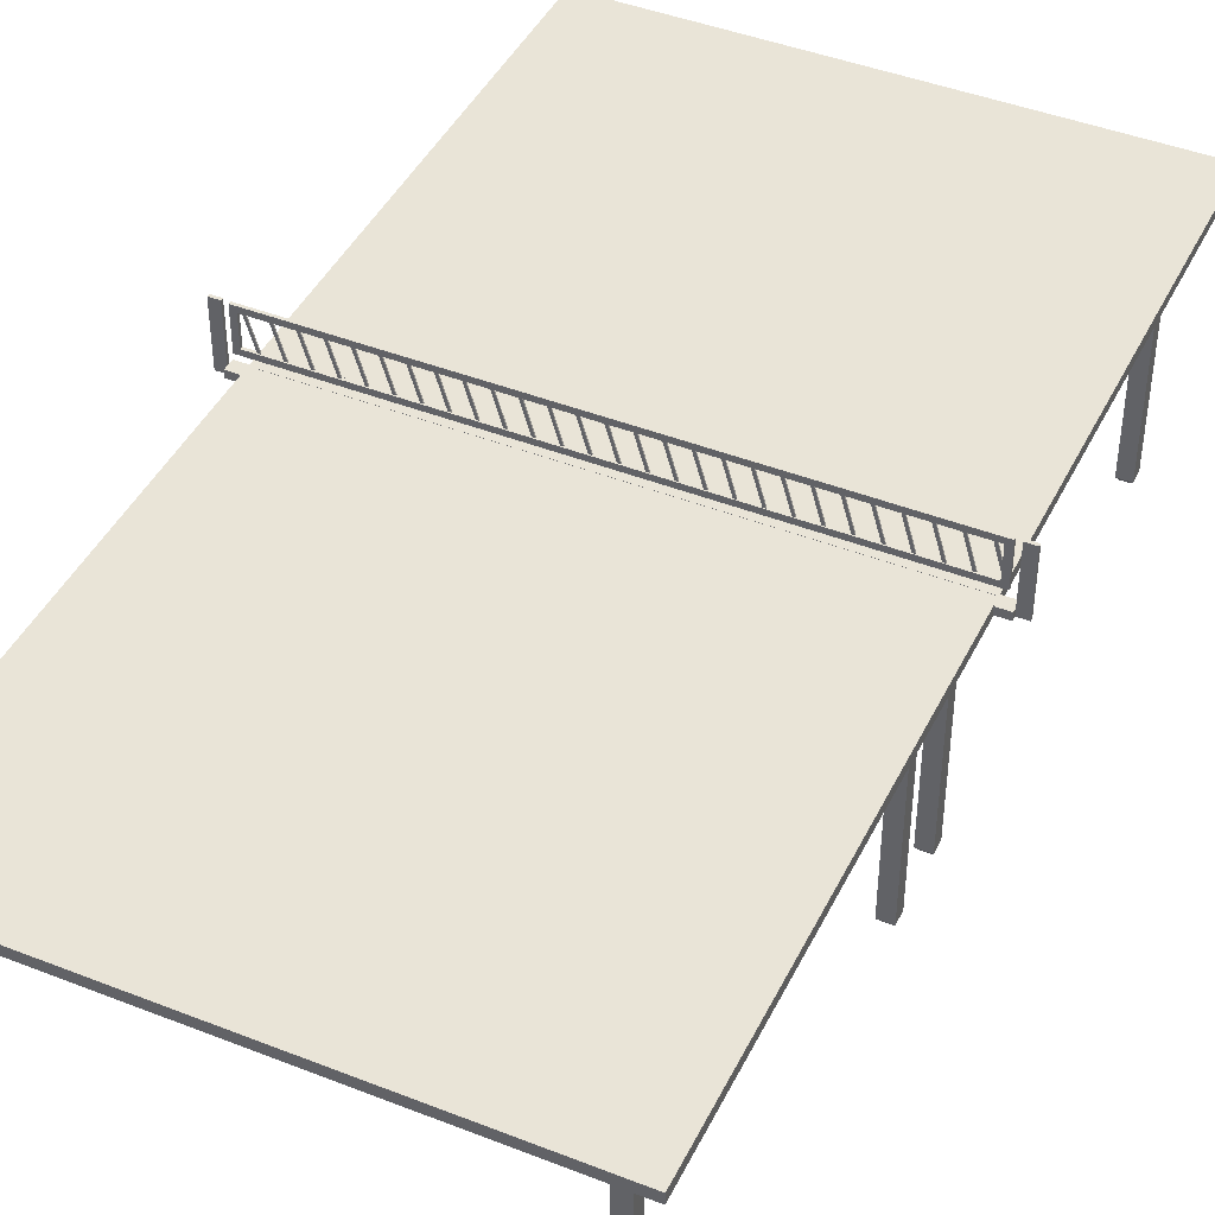
<metadata>
{"format":"obj","ext":"obj","renderer":"f3d","projection":"perspective","resolution":1024,"background":"white","views":[{"elev":43.4,"azim":-155.1,"up":"+Y"}]}
</metadata>
<code>
o Table_Tennis_Table_Cube.032
v 8.032 9.902 -0.01645
v 7.688 8.741 -0.01645
v 8.032 9.902 0.01645
v 7.688 8.741 0.01645
v 7.612 8.764 0.01645
v 7.956 9.924 0.01645
v 7.612 8.764 -0.01645
v 7.956 9.924 -0.01645
v 7.422 9.902 -0.01645
v 7.077 8.741 -0.01645
v 7.422 9.902 0.01645
v 7.077 8.741 0.01645
v 7.001 8.764 0.01645
v 7.346 9.924 0.01645
v 7.001 8.764 -0.01645
v 7.346 9.924 -0.01645
v 6.812 9.902 -0.01645
v 6.467 8.741 -0.01645
v 6.812 9.902 0.01645
v 6.467 8.741 0.01645
v 6.391 8.764 0.01645
v 6.736 9.924 0.01645
v 6.391 8.764 -0.01645
v 6.736 9.924 -0.01645
v 6.202 9.902 -0.01645
v 5.857 8.741 -0.01645
v 6.202 9.902 0.01645
v 5.857 8.741 0.01645
v 5.781 8.764 0.01645
v 6.126 9.924 0.01645
v 5.781 8.764 -0.01645
v 6.126 9.924 -0.01645
v 5.591 9.902 -0.01645
v 5.247 8.741 -0.01645
v 5.591 9.902 0.01645
v 5.247 8.741 0.01645
v 5.17 8.764 0.01645
v 5.515 9.924 0.01645
v 5.17 8.764 -0.01645
v 5.515 9.924 -0.01645
v 4.981 9.902 -0.01645
v 4.636 8.741 -0.01645
v 4.981 9.902 0.01645
v 4.636 8.741 0.01645
v 4.56 8.764 0.01645
v 4.905 9.924 0.01645
v 4.56 8.764 -0.01645
v 4.905 9.924 -0.01645
v 4.371 9.902 -0.01645
v 4.026 8.741 -0.01645
v 4.371 9.902 0.01645
v 4.026 8.741 0.01645
v 3.95 8.764 0.01645
v 4.295 9.924 0.01645
v 3.95 8.764 -0.01645
v 4.295 9.924 -0.01645
v 3.761 9.902 -0.01645
v 3.416 8.741 -0.01645
v 3.761 9.902 0.01645
v 3.416 8.741 0.01645
v 3.34 8.764 0.01645
v 3.685 9.924 0.01645
v 3.34 8.764 -0.01645
v 3.685 9.924 -0.01645
v 3.15 9.902 -0.01645
v 2.805 8.741 -0.01645
v 3.15 9.902 0.01645
v 2.805 8.741 0.01645
v 2.729 8.764 0.01645
v 3.074 9.924 0.01645
v 2.729 8.764 -0.01645
v 3.074 9.924 -0.01645
v 2.54 9.902 -0.01645
v 2.195 8.741 -0.01645
v 2.54 9.902 0.01645
v 2.195 8.741 0.01645
v 2.119 8.764 0.01645
v 2.464 9.924 0.01645
v 2.119 8.764 -0.01645
v 2.464 9.924 -0.01645
v 1.93 9.902 -0.01645
v 1.585 8.741 -0.01645
v 1.93 9.902 0.01645
v 1.585 8.741 0.01645
v 1.509 8.764 0.01645
v 1.854 9.924 0.01645
v 1.509 8.764 -0.01645
v 1.854 9.924 -0.01645
v 1.319 9.902 -0.01645
v 0.9746 8.741 -0.01645
v 1.319 9.902 0.01645
v 0.9746 8.741 0.01645
v 0.8986 8.764 0.01645
v 1.243 9.924 0.01645
v 0.8986 8.764 -0.01645
v 1.243 9.924 -0.01645
v 0.7092 9.902 -0.01645
v 0.3643 8.741 -0.01645
v 0.7092 9.902 0.01645
v 0.3643 8.741 0.01645
v 0.2883 8.764 0.01645
v 0.6332 9.924 0.01645
v 0.2883 8.764 -0.01645
v 0.6332 9.924 -0.01645
v 0.09893 9.902 -0.01645
v -0.2459 8.741 -0.01645
v 0.09893 9.902 0.01645
v -0.2459 8.741 0.01645
v -0.3219 8.764 0.01645
v 0.02291 9.924 0.01645
v -0.3219 8.764 -0.01645
v 0.02291 9.924 -0.01645
v -0.5113 9.902 -0.01645
v -0.8562 8.741 -0.01645
v -0.5113 9.902 0.01645
v -0.8562 8.741 0.01645
v -0.9322 8.764 0.01645
v -0.5874 9.924 0.01645
v -0.9322 8.764 -0.01645
v -0.5874 9.924 -0.01645
v -1.122 9.902 -0.01645
v -1.466 8.741 -0.01645
v -1.122 9.902 0.01645
v -1.466 8.741 0.01645
v -1.542 8.764 0.01645
v -1.198 9.924 0.01645
v -1.542 8.764 -0.01645
v -1.198 9.924 -0.01645
v -1.732 9.902 -0.01645
v -2.077 8.741 -0.01645
v -1.732 9.902 0.01645
v -2.077 8.741 0.01645
v -2.153 8.764 0.01645
v -1.808 9.924 0.01645
v -2.153 8.764 -0.01645
v -1.808 9.924 -0.01645
v -2.342 9.902 -0.01645
v -2.687 8.741 -0.01645
v -2.342 9.902 0.01645
v -2.687 8.741 0.01645
v -2.763 8.764 0.01645
v -2.418 9.924 0.01645
v -2.763 8.764 -0.01645
v -2.418 9.924 -0.01645
v -2.952 9.902 -0.01645
v -3.297 8.741 -0.01645
v -2.952 9.902 0.01645
v -3.297 8.741 0.01645
v -3.373 8.764 0.01645
v -3.028 9.924 0.01645
v -3.373 8.764 -0.01645
v -3.028 9.924 -0.01645
v -3.563 9.902 -0.01645
v -3.908 8.741 -0.01645
v -3.563 9.902 0.01645
v -3.908 8.741 0.01645
v -3.984 8.764 0.01645
v -3.639 9.924 0.01645
v -3.984 8.764 -0.01645
v -3.639 9.924 -0.01645
v -4.173 9.902 -0.01645
v -4.518 8.741 -0.01645
v -4.173 9.902 0.01645
v -4.518 8.741 0.01645
v -4.594 8.764 0.01645
v -4.249 9.924 0.01645
v -4.594 8.764 -0.01645
v -4.249 9.924 -0.01645
v -4.783 9.902 -0.01645
v -5.128 8.741 -0.01645
v -4.783 9.902 0.01645
v -5.128 8.741 0.01645
v -5.204 8.764 0.01645
v -4.859 9.924 0.01645
v -5.204 8.764 -0.01645
v -4.859 9.924 -0.01645
v -5.394 9.902 -0.01645
v -5.738 8.741 -0.01645
v -5.394 9.902 0.01645
v -5.738 8.741 0.01645
v -5.814 8.764 0.01645
v -5.47 9.924 0.01645
v -5.814 8.764 -0.01645
v -5.47 9.924 -0.01645
v -6.004 9.902 -0.01645
v -6.349 8.741 -0.01645
v -6.004 9.902 0.01645
v -6.349 8.741 0.01645
v -6.425 8.764 0.01645
v -6.08 9.924 0.01645
v -6.425 8.764 -0.01645
v -6.08 9.924 -0.01645
v -6.614 9.902 -0.01645
v -6.959 8.741 -0.01645
v -6.614 9.902 0.01645
v -6.959 8.741 0.01645
v -7.035 8.764 0.01645
v -6.69 9.924 0.01645
v -7.035 8.764 -0.01645
v -6.69 9.924 -0.01645
v -7.224 9.902 -0.01645
v -7.569 8.741 -0.01645
v -7.224 9.902 0.01645
v -7.569 8.741 0.01645
v -7.645 8.764 0.01645
v -7.3 9.924 0.01645
v -7.645 8.764 -0.01645
v -7.3 9.924 -0.01645
v -7.835 9.902 -0.01645
v -8.179 8.741 -0.01645
v -7.835 9.902 0.01645
v -8.179 8.741 0.01645
v -8.255 8.764 0.01645
v -7.911 9.924 0.01645
v -8.255 8.764 -0.01645
v -7.911 9.924 -0.01645
v 6.586 -0.01516 -0.8592
v 6.586 8.194 -0.8592
v 6.586 -0.01516 -1.297
v 6.586 8.194 -1.297
v 7.023 -0.01516 -0.8592
v 7.023 8.194 -0.8592
v 7.023 -0.01516 -1.297
v 7.023 8.194 -1.297
v 6.586 -0.01516 -13.64
v 6.586 8.194 -13.64
v 6.586 -0.01516 -14.08
v 6.586 8.194 -14.08
v 7.023 -0.01516 -13.64
v 7.023 8.194 -13.64
v 7.023 -0.01516 -14.08
v 7.023 8.194 -14.08
v 6.586 7.659 -13.64
v 6.586 7.291 -13.64
v 6.586 7.291 -14.08
v 6.586 7.659 -14.08
v 7.023 7.291 -14.08
v 7.023 7.659 -14.08
v 7.023 7.291 -13.64
v 7.023 7.659 -13.64
v 6.586 7.659 -0.8592
v 6.586 7.291 -0.8592
v 6.586 7.291 -1.297
v 6.586 7.659 -1.297
v 7.023 7.291 -1.297
v 7.023 7.659 -1.297
v 7.023 7.291 -0.8592
v 7.023 7.659 -0.8592
v -6.586 -0.01516 -0.8592
v -6.586 8.194 -0.8592
v -6.586 -0.01516 -1.297
v -6.586 8.194 -1.297
v -7.023 -0.01516 -0.8592
v -7.023 8.194 -0.8592
v -7.023 -0.01516 -1.297
v -7.023 8.194 -1.297
v -6.586 -0.01516 -13.64
v -6.586 8.194 -13.64
v -6.586 -0.01516 -14.08
v -6.586 8.194 -14.08
v -7.023 -0.01516 -13.64
v -7.023 8.194 -13.64
v -7.023 -0.01516 -14.08
v -7.023 8.194 -14.08
v -6.586 7.659 -13.64
v -6.586 7.291 -13.64
v -6.586 7.291 -14.08
v -6.586 7.659 -14.08
v -7.023 7.291 -14.08
v -7.023 7.659 -14.08
v -7.023 7.291 -13.64
v -7.023 7.659 -13.64
v -6.586 7.659 -0.8592
v -6.586 7.291 -0.8592
v -6.586 7.291 -1.297
v -6.586 7.659 -1.297
v -7.023 7.291 -1.297
v -7.023 7.659 -1.297
v -7.023 7.291 -0.8592
v -7.023 7.659 -0.8592
v -8.05 8.018 -0.1191
v -8.05 8.326 -0.1191
v -8.05 8.018 -15.16
v -8.05 8.326 -15.16
v 8.05 8.018 -0.1191
v 8.05 8.326 -0.1191
v 8.05 8.018 -15.16
v 8.05 8.326 -15.16
v -8.05 8.018 -0.2744
v -8.05 8.018 -15.03
v -8.05 8.326 -15.03
v -8.05 8.326 -0.2744
v 8.05 8.018 -15.03
v 8.05 8.018 -0.2744
v 8.05 8.326 -0.2744
v 8.05 8.326 -15.03
v 7.892 8.018 -15.16
v -7.892 8.018 -15.16
v -7.892 8.326 -15.16
v 7.892 8.326 -15.16
v -7.892 8.018 -0.1191
v 7.892 8.018 -0.1191
v 7.892 8.326 -0.1191
v -7.892 8.326 -0.1191
v 7.892 8.326 -15.03
v -7.892 8.326 -15.03
v -7.892 8.326 -0.2744
v 7.892 8.326 -0.2744
v -7.892 8.018 -15.03
v 7.892 8.018 -15.03
v 7.892 8.018 -0.2744
v -7.892 8.018 -0.2744
v -0.05803 8.326 -0.2744
v 0.05803 8.326 -0.2744
v 0.05803 8.326 -15.03
v -0.05803 8.326 -15.03
v 0.05803 8.018 -0.2744
v -0.05803 8.018 -0.2744
v 0.05803 8.018 -15.03
v -0.05803 8.018 -15.03
v -0.05803 8.018 -15.16
v 0.05803 8.018 -15.16
v -0.05803 8.326 -15.16
v 0.05803 8.326 -15.16
v -0.05803 8.018 -0.1191
v 0.05803 8.018 -0.1191
v 0.05803 8.326 -0.1191
v -0.05803 8.326 -0.1191
v 6.586 -0.01516 0.8592
v 6.586 8.194 0.8592
v 6.586 -0.01516 1.297
v 6.586 8.194 1.297
v 7.023 -0.01516 0.8592
v 7.023 8.194 0.8592
v 7.023 -0.01516 1.297
v 7.023 8.194 1.297
v 6.586 -0.01516 13.64
v 6.586 8.194 13.64
v 6.586 -0.01516 14.08
v 6.586 8.194 14.08
v 7.023 -0.01516 13.64
v 7.023 8.194 13.64
v 7.023 -0.01516 14.08
v 7.023 8.194 14.08
v 6.586 7.659 13.64
v 6.586 7.291 13.64
v 6.586 7.291 14.08
v 6.586 7.659 14.08
v 7.023 7.291 14.08
v 7.023 7.659 14.08
v 7.023 7.291 13.64
v 7.023 7.659 13.64
v 6.586 7.659 0.8592
v 6.586 7.291 0.8592
v 6.586 7.291 1.297
v 6.586 7.659 1.297
v 7.023 7.291 1.297
v 7.023 7.659 1.297
v 7.023 7.291 0.8592
v 7.023 7.659 0.8592
v -6.586 -0.01516 0.8592
v -6.586 8.194 0.8592
v -6.586 -0.01516 1.297
v -6.586 8.194 1.297
v -7.023 -0.01516 0.8592
v -7.023 8.194 0.8592
v -7.023 -0.01516 1.297
v -7.023 8.194 1.297
v -6.586 -0.01516 13.64
v -6.586 8.194 13.64
v -6.586 -0.01516 14.08
v -6.586 8.194 14.08
v -7.023 -0.01516 13.64
v -7.023 8.194 13.64
v -7.023 -0.01516 14.08
v -7.023 8.194 14.08
v -6.586 7.659 13.64
v -6.586 7.291 13.64
v -6.586 7.291 14.08
v -6.586 7.659 14.08
v -7.023 7.291 14.08
v -7.023 7.659 14.08
v -7.023 7.291 13.64
v -7.023 7.659 13.64
v -6.586 7.659 0.8592
v -6.586 7.291 0.8592
v -6.586 7.291 1.297
v -6.586 7.659 1.297
v -7.023 7.291 1.297
v -7.023 7.659 1.297
v -7.023 7.291 0.8592
v -7.023 7.659 0.8592
v -8.05 8.018 0.1191
v -8.05 8.326 0.1191
v -8.05 8.018 15.16
v -8.05 8.326 15.16
v 8.05 8.018 0.1191
v 8.05 8.326 0.1191
v 8.05 8.018 15.16
v 8.05 8.326 15.16
v -8.05 8.018 0.2744
v -8.05 8.018 15.03
v -8.05 8.326 15.03
v -8.05 8.326 0.2744
v 8.05 8.018 15.03
v 8.05 8.018 0.2744
v 8.05 8.326 0.2744
v 8.05 8.326 15.03
v 7.892 8.018 15.16
v -7.892 8.018 15.16
v -7.892 8.326 15.16
v 7.892 8.326 15.16
v -7.892 8.018 0.1191
v 7.892 8.018 0.1191
v 7.892 8.326 0.1191
v -7.892 8.326 0.1191
v 7.892 8.326 15.03
v -7.892 8.326 15.03
v -7.892 8.326 0.2744
v 7.892 8.326 0.2744
v -7.892 8.018 15.03
v 7.892 8.018 15.03
v 7.892 8.018 0.2744
v -7.892 8.018 0.2744
v -0.05803 8.326 0.2744
v 0.05803 8.326 0.2744
v 0.05803 8.326 15.03
v -0.05803 8.326 15.03
v 0.05803 8.018 0.2744
v -0.05803 8.018 0.2744
v 0.05803 8.018 15.03
v -0.05803 8.018 15.03
v -0.05803 8.018 15.16
v 0.05803 8.018 15.16
v -0.05803 8.326 15.16
v 0.05803 8.326 15.16
v -0.05803 8.018 0.1191
v 0.05803 8.018 0.1191
v 0.05803 8.326 0.1191
v -0.05803 8.326 0.1191
v 6.676 -0.137 -1.207
v 6.676 -0.137 -0.9493
v 6.933 -0.137 -1.207
v 6.933 -0.137 -0.9493
v 6.676 -0.137 -13.99
v 6.676 -0.137 -13.73
v 6.933 -0.137 -13.99
v 6.933 -0.137 -13.73
v -6.676 -0.137 -1.207
v -6.676 -0.137 -0.9493
v -6.933 -0.137 -1.207
v -6.933 -0.137 -0.9493
v -6.676 -0.137 -13.99
v -6.676 -0.137 -13.73
v -6.933 -0.137 -13.99
v -6.933 -0.137 -13.73
v 6.676 -0.137 1.207
v 6.676 -0.137 0.9493
v 6.933 -0.137 1.207
v 6.933 -0.137 0.9493
v 6.676 -0.137 13.99
v 6.676 -0.137 13.73
v 6.933 -0.137 13.99
v 6.933 -0.137 13.73
v -6.676 -0.137 1.207
v -6.676 -0.137 0.9493
v -6.933 -0.137 1.207
v -6.933 -0.137 0.9493
v -6.676 -0.137 13.99
v -6.676 -0.137 13.73
v -6.933 -0.137 13.99
v -6.933 -0.137 13.73
v -8.275 8.697 0.04332
v -8.275 9.968 0.04332
v -8.275 8.697 -0.04332
v -8.275 9.968 -0.04332
v 8.275 8.697 0.04332
v 8.275 9.968 0.04332
v 8.275 8.697 -0.04332
v 8.275 9.968 -0.04332
v -8.76 8.096 0.04332
v -8.76 9.996 0.04332
v -8.76 8.096 -0.04332
v -8.76 9.996 -0.04332
v 8.76 8.096 0.04332
v 8.76 9.996 0.04332
v 8.76 8.096 -0.04332
v 8.76 9.996 -0.04332
v -8.445 8.096 -0.04332
v -8.445 8.096 0.04332
v -8.445 9.996 0.04332
v -8.445 9.996 -0.04332
v 8.445 9.996 -0.04332
v 8.445 8.096 -0.04332
v 8.445 8.096 0.04332
v 8.445 9.996 0.04332
v 8.76 9.046 -0.04332
v 8.76 9.046 0.04332
v 8.445 9.046 -0.04332
v 8.445 9.046 0.04332
v 8.76 8.571 -0.04332
v 8.76 8.571 0.04332
v 8.445 8.32 -0.04332
v 8.445 8.32 0.04332
v -8.76 9.046 0.04332
v -8.76 9.046 -0.04332
v -8.445 9.046 0.04332
v -8.445 9.046 -0.04332
v -8.76 8.571 -0.04332
v -8.445 8.32 -0.04332
v -8.76 8.571 0.04332
v -8.445 8.32 0.04332
v -8.445 8.32 -0.18
v -8.445 8.096 -0.18
v 8.445 8.32 -0.18
v 8.445 8.096 -0.18
v 8.445 8.32 0.18
v 8.445 8.096 0.18
v -8.445 8.096 0.18
v -8.445 8.32 0.18
v -8.275 8.869 0.04332
v -8.275 9.796 0.04332
v -8.275 9.796 -0.04332
v -8.275 8.869 -0.04332
v 8.275 9.796 -0.04332
v 8.275 8.869 -0.04332
v 8.275 9.796 0.04332
v 8.275 8.869 0.04332
v 8.096 8.697 -0.04332
v -8.096 8.697 -0.04332
v 8.096 9.968 -0.04332
v -8.096 9.968 -0.04332
v -8.096 8.697 0.04332
v 8.096 8.697 0.04332
v -8.096 9.968 0.04332
v 8.096 9.968 0.04332
v -8.096 8.869 0.04332
v 8.096 8.869 0.04332
v 8.096 9.796 0.04332
v -8.096 9.796 0.04332
v 8.096 8.869 -0.04332
v -8.096 8.869 -0.04332
v -8.096 9.796 -0.04332
v 8.096 9.796 -0.04332
f 283 298 309 290
f 311 294 285 302
f 289 312 301 281
f 297 287 293 310
f 294 311 310 293
f 312 289 290 309
f 297 310 319 322
f 320 318 312 309
f 315 314 308 305
f 311 302 326 317
f 310 311 317 319
f 321 320 309 298
f 318 325 301 312
f 320 321 322 319
f 318 320 319 317
f 325 318 317 326
f 306 307 313 316
f 395 402 421 410
f 423 414 397 406
f 401 393 413 424
f 409 422 405 399
f 406 405 422 423
f 424 421 402 401
f 409 434 431 422
f 432 421 424 430
f 427 417 420 426
f 423 429 438 414
f 422 431 429 423
f 433 410 421 432
f 430 424 413 437
f 432 431 434 433
f 430 429 431 432
f 437 438 429 430
f 418 428 425 419
f 2 1 3 4
f 7 8 1 2
f 4 3 6 5
f 5 6 8 7
f 10 9 11 12
f 15 16 9 10
f 12 11 14 13
f 13 14 16 15
f 18 17 19 20
f 23 24 17 18
f 20 19 22 21
f 21 22 24 23
f 26 25 27 28
f 31 32 25 26
f 28 27 30 29
f 29 30 32 31
f 34 33 35 36
f 39 40 33 34
f 36 35 38 37
f 37 38 40 39
f 42 41 43 44
f 47 48 41 42
f 44 43 46 45
f 45 46 48 47
f 50 49 51 52
f 55 56 49 50
f 52 51 54 53
f 53 54 56 55
f 58 57 59 60
f 63 64 57 58
f 60 59 62 61
f 61 62 64 63
f 66 65 67 68
f 71 72 65 66
f 68 67 70 69
f 69 70 72 71
f 74 73 75 76
f 79 80 73 74
f 76 75 78 77
f 77 78 80 79
f 82 81 83 84
f 87 88 81 82
f 84 83 86 85
f 85 86 88 87
f 90 89 91 92
f 95 96 89 90
f 92 91 94 93
f 93 94 96 95
f 98 97 99 100
f 103 104 97 98
f 100 99 102 101
f 101 102 104 103
f 106 105 107 108
f 111 112 105 106
f 108 107 110 109
f 109 110 112 111
f 114 113 115 116
f 119 120 113 114
f 116 115 118 117
f 117 118 120 119
f 122 121 123 124
f 127 128 121 122
f 124 123 126 125
f 125 126 128 127
f 130 129 131 132
f 135 136 129 130
f 132 131 134 133
f 133 134 136 135
f 138 137 139 140
f 143 144 137 138
f 140 139 142 141
f 141 142 144 143
f 146 145 147 148
f 151 152 145 146
f 148 147 150 149
f 149 150 152 151
f 154 153 155 156
f 159 160 153 154
f 156 155 158 157
f 157 158 160 159
f 162 161 163 164
f 167 168 161 162
f 164 163 166 165
f 165 166 168 167
f 170 169 171 172
f 175 176 169 170
f 172 171 174 173
f 173 174 176 175
f 178 177 179 180
f 183 184 177 178
f 180 179 182 181
f 181 182 184 183
f 186 185 187 188
f 191 192 185 186
f 188 187 190 189
f 189 190 192 191
f 194 193 195 196
f 199 200 193 194
f 196 195 198 197
f 197 198 200 199
f 202 201 203 204
f 207 208 201 202
f 204 203 206 205
f 205 206 208 207
f 210 209 211 212
f 215 216 209 210
f 212 211 214 213
f 213 214 216 215
f 308 295 296 305
f 285 286 303 302
f 297 300 288 287
f 288 300 305 296
f 290 291 284 283
f 301 304 282 281
f 307 292 282 304
f 287 288 296 293
f 294 295 286 285
f 295 308 303 286
f 299 284 291 306
f 292 307 306 291
f 316 323 299 306
f 295 294 293 296
f 291 290 289 292
f 281 282 292 289
f 304 301 325 328
f 305 300 324 315
f 300 297 322 324
f 283 284 299 298
f 328 313 307 304
f 303 308 314 327
f 323 321 298 299
f 327 326 302 303
f 314 315 316 313
f 326 327 328 325
f 321 323 324 322
f 313 328 327 314
f 323 316 315 324
f 420 417 408 407
f 397 414 415 398
f 409 399 400 412
f 400 408 417 412
f 402 395 396 403
f 413 393 394 416
f 419 416 394 404
f 399 405 408 400
f 406 397 398 407
f 407 398 415 420
f 411 418 403 396
f 404 403 418 419
f 428 418 411 435
f 407 408 405 406
f 403 404 401 402
f 393 401 404 394
f 416 440 437 413
f 417 427 436 412
f 412 436 434 409
f 395 410 411 396
f 440 416 419 425
f 415 439 426 420
f 435 411 410 433
f 439 415 414 438
f 426 425 428 427
f 438 437 440 439
f 433 434 436 435
f 425 426 439 440
f 435 436 427 428
f 522 474 476 523
f 532 476 474 535
f 525 480 478 527
f 527 478 536 539
f 529 541 526 479
f 480 531 536 478
f 540 535 474 522
f 524 523 543 542
f 479 526 528 477
f 526 525 527 528
f 475 530 533 473
f 540 543 544 539
f 473 521 524 475
f 521 522 523 524
f 541 544 525 526
f 529 479 477 534
f 537 540 522 521
f 533 537 521 473
f 523 476 532 543
f 544 531 480 525
f 528 527 539 538
f 477 528 538 534
f 538 539 544 541
f 541 529 530 542
f 537 538 541 542
f 537 533 534 538
f 532 535 536 531
f 529 534 533 530
f 535 540 539 536
f 531 544 543 532
f 475 524 542 530
f 537 542 543 540
f 221 247 242 217
f 219 243 245 223
f 223 245 247 221
f 217 242 243 219
f 253 255 451 452
f 224 220 218 222
f 229 239 234 225
f 227 235 237 231
f 231 237 239 229
f 225 234 235 227
f 363 367 467 465
f 232 228 226 230
f 240 230 226 233
f 241 218 220 244
f 238 232 230 240
f 236 228 232 238
f 248 222 218 241
f 233 244 246 240
f 246 224 222 248
f 244 220 224 246
f 234 243 244 233
f 238 240 239 237
f 236 238 237 235
f 235 267 268 236
f 242 354 353 241
f 246 248 247 245
f 239 245 243 234
f 241 244 243 242
f 233 226 228 236
f 240 246 245 239
f 253 249 274 279
f 251 255 277 275
f 255 253 279 277
f 249 251 275 274
f 373 369 470 472
f 256 254 250 252
f 261 257 266 271
f 259 263 269 267
f 263 261 271 269
f 257 259 267 266
f 225 227 445 446
f 264 262 258 260
f 272 265 258 262
f 273 276 252 250
f 270 272 262 264
f 268 270 264 260
f 280 273 250 254
f 265 272 278 276
f 278 280 254 256
f 276 278 256 252
f 266 265 276 275
f 270 269 271 272
f 268 267 269 270
f 234 266 267 235
f 273 385 386 274
f 278 277 279 280
f 271 266 275 277
f 273 274 275 276
f 265 268 260 258
f 272 271 277 278
f 236 268 265 233
f 233 265 266 234
f 333 329 354 359
f 331 335 357 355
f 335 333 359 357
f 329 331 355 354
f 329 333 460 458
f 336 334 330 332
f 341 337 346 351
f 339 343 349 347
f 343 341 351 349
f 337 339 347 346
f 255 251 449 451
f 344 342 338 340
f 352 345 338 342
f 353 356 332 330
f 350 352 342 344
f 348 350 344 340
f 360 353 330 334
f 345 352 358 356
f 358 360 334 336
f 356 358 336 332
f 346 345 356 355
f 350 349 351 352
f 348 347 349 350
f 347 348 380 379
f 247 359 354 242
f 358 357 359 360
f 351 346 355 357
f 353 354 355 356
f 345 348 340 338
f 352 351 357 358
f 365 391 386 361
f 363 387 389 367
f 367 389 391 365
f 361 386 387 363
f 257 261 456 454
f 368 364 362 366
f 373 383 378 369
f 371 379 381 375
f 375 381 383 373
f 369 378 379 371
f 361 363 465 466
f 376 372 370 374
f 384 374 370 377
f 385 362 364 388
f 382 376 374 384
f 380 372 376 382
f 392 366 362 385
f 377 388 390 384
f 390 368 366 392
f 388 364 368 390
f 378 387 388 377
f 382 384 383 381
f 380 382 381 379
f 346 347 379 378
f 280 392 385 273
f 390 392 391 389
f 383 389 387 378
f 385 388 387 386
f 377 370 372 380
f 384 390 389 383
f 348 345 377 380
f 345 346 378 377
f 274 386 391 279
f 279 391 392 280
f 241 353 360 248
f 248 360 359 247
f 441 443 444 442
f 445 447 448 446
f 449 450 452 451
f 453 454 456 455
f 457 458 460 459
f 461 462 464 463
f 465 467 468 466
f 469 471 472 470
f 339 337 462 461
f 227 231 447 445
f 367 365 468 467
f 343 339 461 463
f 231 229 448 447
f 249 253 452 450
f 217 219 441 442
f 341 343 463 464
f 365 361 466 468
f 331 329 458 457
f 229 225 446 448
f 259 257 454 453
f 219 223 443 441
f 337 341 464 462
f 369 371 469 470
f 335 331 457 459
f 263 259 453 455
f 223 221 444 443
f 371 375 471 469
f 333 335 459 460
f 261 263 455 456
f 251 249 450 449
f 221 217 442 444
f 375 373 472 471
f 505 482 484 506
f 497 488 486 498
f 507 508 492 491
f 499 500 496 493
f 502 504 495 485
f 485 495 494 487
f 509 510 489 483
f 505 507 491 482
f 488 493 496 486
f 497 499 493 488
f 482 491 492 484
f 483 489 490 481
f 501 503 499 497
f 486 496 500 498
f 503 504 500 499
f 501 497 498 502
f 487 501 502 485
f 512 504 503 510
f 487 494 503 501
f 498 500 504 502
f 511 512 507 505
f 484 492 508 506
f 512 510 508 507
f 511 505 506 509
f 481 511 509 483
f 510 503 515 513
f 481 490 512 511
f 506 508 510 509
f 512 490 519 520
f 489 494 495 490
f 519 518 517 520
f 513 515 516 514
f 490 495 518 519
f 503 494 516 515
f 494 489 514 516
f 495 504 517 518
f 504 512 520 517
f 489 510 513 514

</code>
